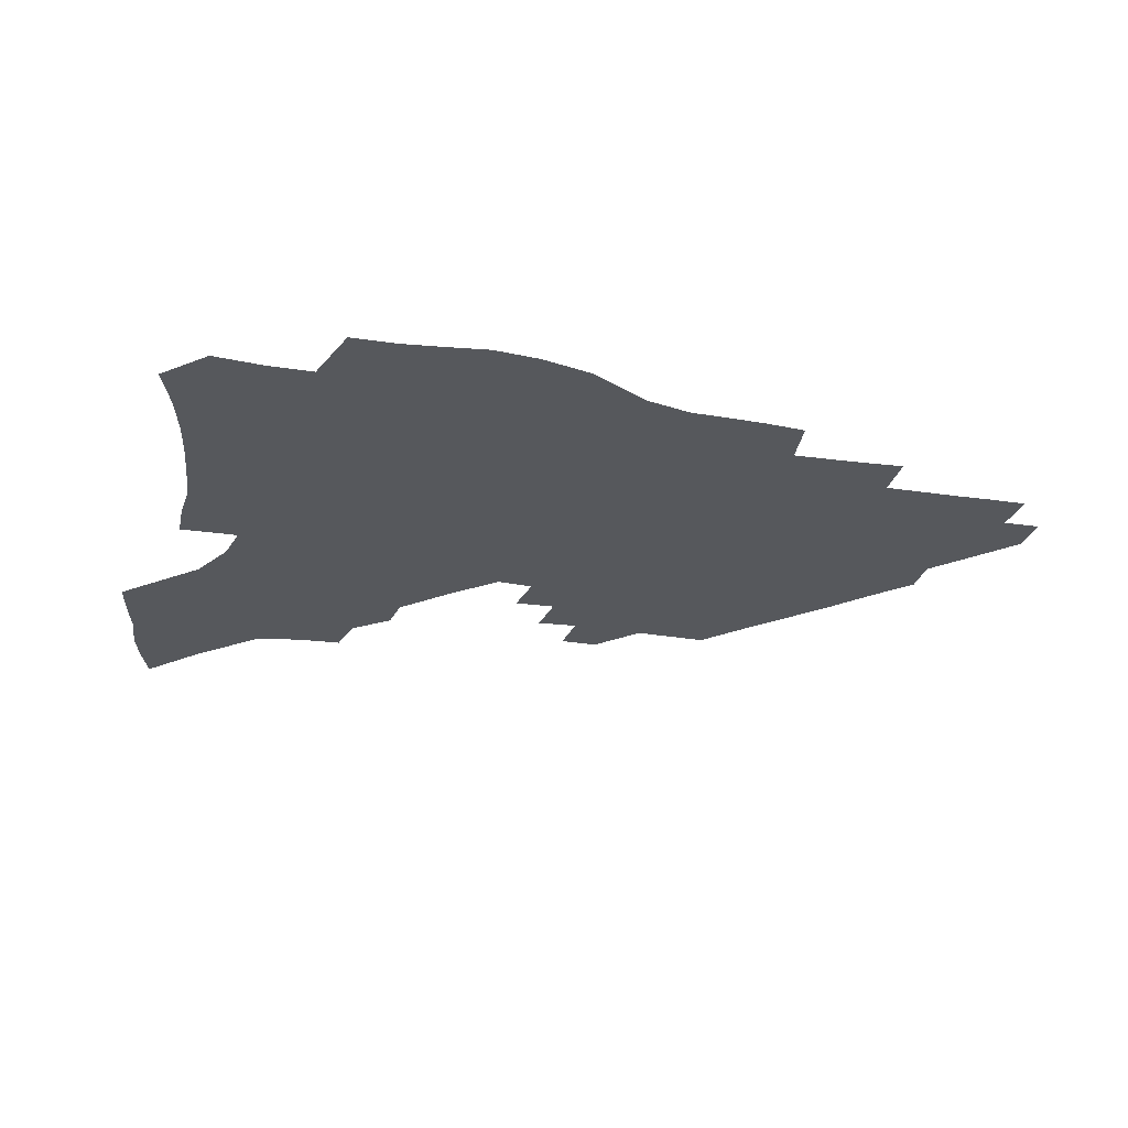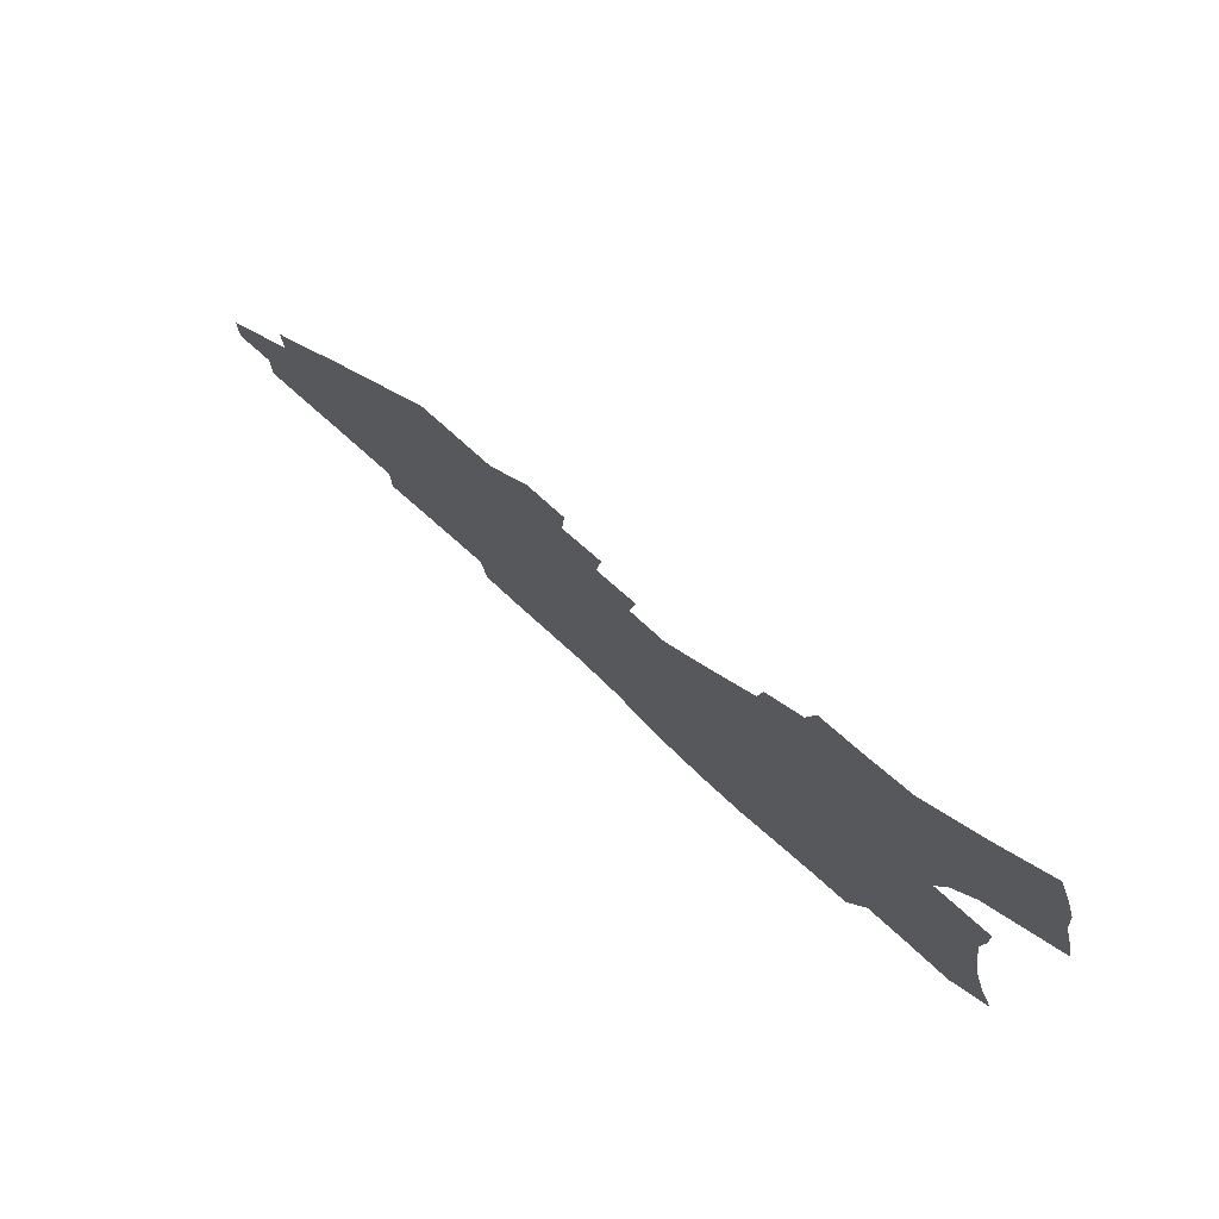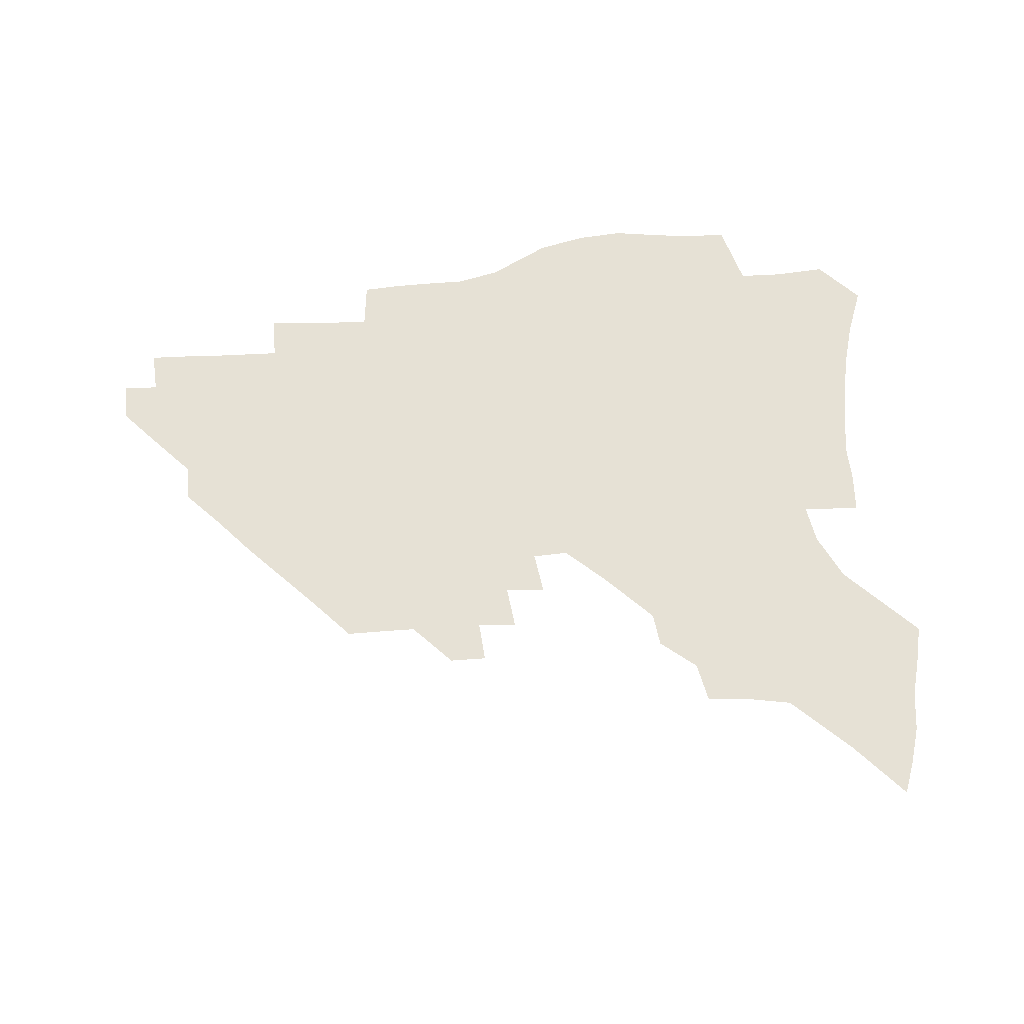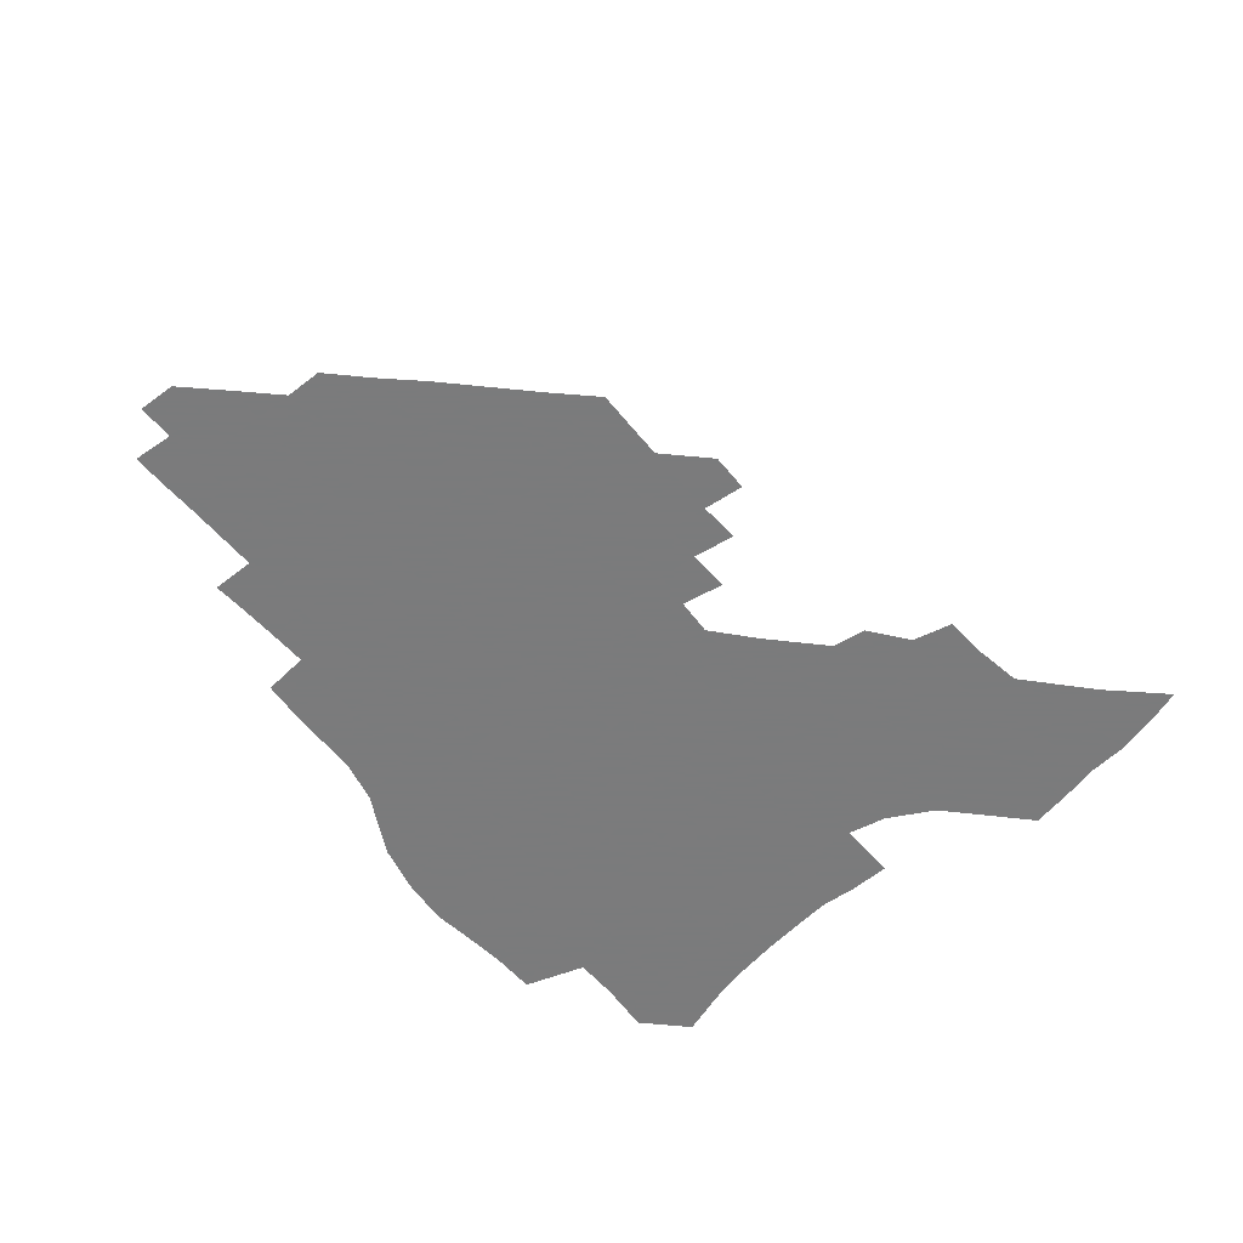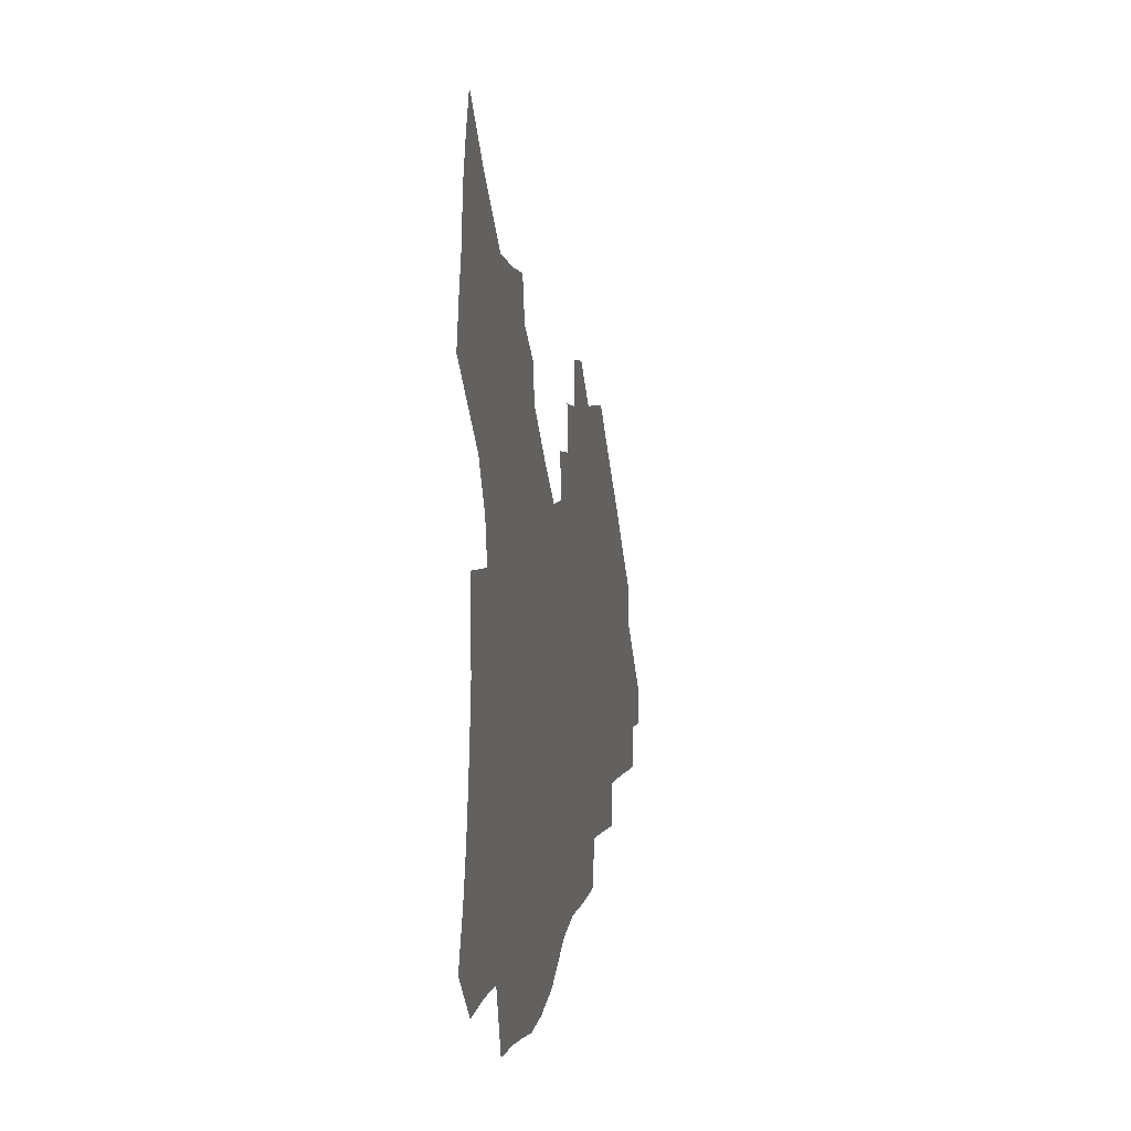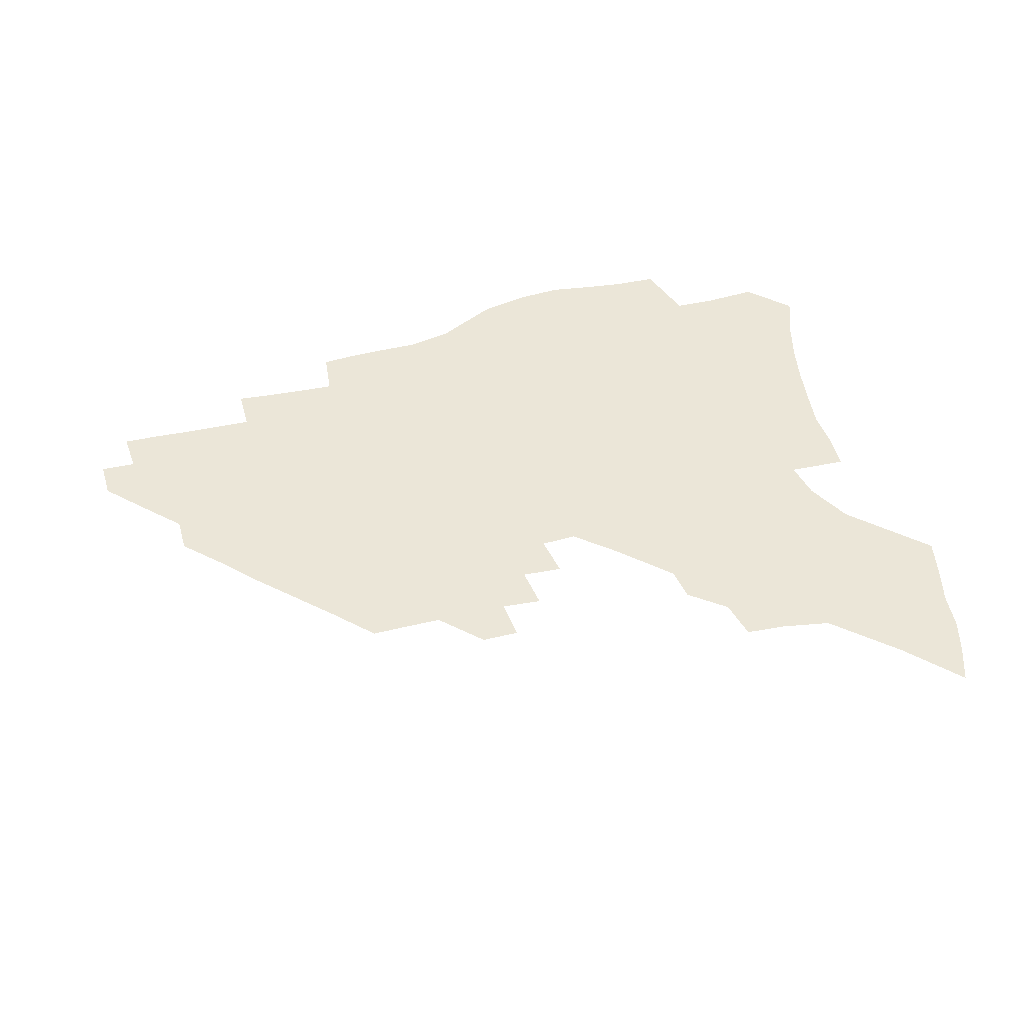
<metadata>
{"format":"obj","ext":"obj","renderer":"f3d","projection":"perspective","resolution":1024,"background":"white","views":[{"elev":-28.3,"azim":-14.8,"up":"+Z"},{"elev":77.3,"azim":-138.1,"up":"+Y"},{"elev":64.8,"azim":175.2,"up":"+Z"},{"elev":-58.4,"azim":128.3,"up":"+Z"},{"elev":4.6,"azim":-80.2,"up":"+Y"},{"elev":46.1,"azim":164.0,"up":"+Z"}]}
</metadata>
<code>
v 251.8 192.9 0
v 258.3 210.4 0
v 262.7 226.5 0
v 265.7 241.8 0
v 267.9 256.7 0
v 269.8 271.4 0
v 269.1 285.9 0
v 269.8 300.3 0
v 267.4 177.2 0
v 274.5 195.5 0
v 279.3 211.8 0
v 283.5 227.5 0
v 285.8 242.2 0
v 287.6 256.8 0
v 291 271.4 0
v 292.1 285.4 0
v 292.1 299.3 0
v 289.3 313.9 0
v 280.4 331.4 0
v 252.4 359.1 0
v 255.6 373.8 0
v 259.3 388.1 0
v 260.9 403 0
v 265 416.8 0
v 269.7 430 0
v 286.7 178.4 0
v 292.8 196 0
v 298.1 212.7 0
v 301.3 227.8 0
v 303.1 242.2 0
v 305.5 256.7 0
v 309.3 271.3 0
v 310.3 285 0
v 309.5 298.9 0
v 309.2 312.8 0
v 309.1 326.4 0
v 303.5 342.6 0
v 293.9 361.7 0
v 285.5 380.8 0
v 287.4 395 0
v 288.6 409.3 0
v 303.4 177.9 0
v 309.6 195.9 0
v 313.6 211.9 0
v 316.5 227 0
v 319.1 241.8 0
v 321.5 256.3 0
v 325.1 271 0
v 326.4 284.8 0
v 326 298.4 0
v 326.4 311.9 0
v 325.4 325.6 0
v 322 340.8 0
v 319.7 355.5 0
v 315.8 371.3 0
v 312 387.5 0
v 310.4 154.6 0
v 321 178.5 0
v 326 195.6 0
v 329.3 211.3 0
v 331.4 226.1 0
v 334.4 241.2 0
v 336.8 255.7 0
v 341.1 270.9 0
v 342.4 284.5 0
v 342.2 298.1 0
v 341.4 311.8 0
v 340 325.7 0
v 337.3 340.6 0
v 336.9 353.8 0
v 334.7 367.8 0
v 330.3 384.1 0
v 327.3 153.9 0
v 336.4 176.8 0
v 342.3 195.4 0
v 345.1 211 0
v 348.1 226.5 0
v 349.9 241.1 0
v 353.4 256.1 0
v 356.8 270.8 0
v 358.4 284.3 0
v 357.8 297.7 0
v 355.6 312.1 0
v 353.7 326.5 0
v 351.6 341.2 0
v 350.2 354.6 0
v 348.8 367.8 0
v 345.6 383 0
v 343.1 151.9 0
v 353.3 176.9 0
v 358.9 195.6 0
v 362.4 211.9 0
v 364.5 227 0
v 367.5 242.2 0
v 369.6 256.6 0
v 372 270.8 0
v 372.9 284.2 0
v 373 297.2 0
v 371.3 311 0
v 368.4 326.3 0
v 364.6 343.7 0
v 362.9 356.5 0
v 358.6 149.5 0
v 370.8 178.2 0
v 376.4 197 0
v 379.9 213.4 0
v 381.4 228.1 0
v 384.6 243.4 0
v 386.1 257.4 0
v 386.9 271 0
v 387.1 284.1 0
v 386.9 297.2 0
v 385.4 310.8 0
v 383.4 325 0
v 376.1 150.7 0
v 388.2 179.9 0
v 394.4 199.6 0
v 396.4 214.8 0
v 398.3 229.6 0
v 399.6 243.8 0
v 400.1 257.5 0
v 400.6 270.9 0
v 400.8 284.3 0
v 400.1 297.7 0
v 398.9 311.2 0
v 394.8 154.7 0
v 406.6 183.6 0
v 410.5 201.2 0
v 411.9 215.8 0
v 413.1 230.1 0
v 413.4 243.8 0
v 414.1 257.6 0
v 414.1 270.9 0
v 414.8 284.3 0
v 413.7 298.1 0
v 412.6 311.7 0
v 410.2 327.7 0
v 418.2 166.4 0
v 423.4 186.7 0
v 425.1 201.7 0
v 426.3 216.2 0
v 427.5 230.5 0
v 427.5 244 0
v 428.2 257.8 0
v 428.2 271.3 0
v 427.9 284.9 0
v 427.4 298.5 0
v 426.4 312.6 0
v 425.7 326.7 0
v 423.7 342.8 0
v 434.9 169.9 0
v 438.2 187.7 0
v 439.4 202.2 0
v 440.4 216.4 0
v 441.1 230.4 0
v 441.5 244.2 0
v 441.8 257.8 0
v 441.8 271.4 0
v 441.6 285 0
v 441.6 298.4 0
v 440.8 312.4 0
v 439.7 327 0
v 438.9 341.5 0
v 437.7 357 0
v 449.3 169.8 0
v 452.2 187.8 0
v 453.4 202.2 0
v 454.6 216.9 0
v 454.9 230.5 0
v 455.1 244.1 0
v 455.3 257.7 0
v 455.5 271.4 0
v 455.1 285.1 0
v 455.1 298.6 0
v 454.5 312.6 0
v 453.9 326.8 0
v 453.1 341.2 0
v 451.9 356.8 0
v 463.7 169.9 0
v 466 187.5 0
v 467.3 202.5 0
v 468.1 216.7 0
v 468.6 230.4 0
v 468.8 244 0
v 469 257.7 0
v 469.3 271.3 0
v 469.1 284.8 0
v 468.7 298.8 0
v 468.3 312.6 0
v 467.9 326.5 0
v 467 341.2 0
v 478 170.8 0
v 480.1 187.9 0
v 481 202.4 0
v 481.6 216.2 0
v 482.2 230.3 0
v 482.5 244.1 0
v 482.5 257.7 0
v 482.6 271.2 0
v 482.6 284.8 0
v 482.2 299.2 0
v 481.9 312.7 0
v 481.5 326.6 0
v 480.8 341.1 0
v 493.8 187.1 0
v 494.6 202.4 0
v 495.1 216 0
v 495.7 230.3 0
v 496.1 244.1 0
v 496.1 257.6 0
v 496.1 271.1 0
v 496 284.7 0
v 495.6 299.1 0
v 495.4 312.6 0
v 495.1 326.3 0
v 494.5 341.1 0
v 507.6 186.2 0
v 508.1 201.8 0
v 508.6 216.1 0
v 509 230.2 0
v 509.2 244 0
v 509.4 257.5 0
v 509.5 271 0
v 509.4 284.6 0
v 509.1 298.6 0
v 508.9 312.4 0
v 508.6 326.1 0
v 521.5 184.9 0
v 521.7 201 0
v 522.1 215.5 0
v 522.2 230 0
v 522.4 243.7 0
v 522.5 257.3 0
v 522.6 270.8 0
v 522.5 284.4 0
v 522.4 298.2 0
v 522.2 312.2 0
v 535.4 200.5 0
v 535.4 215.5 0
v 535.4 229.9 0
v 535.6 243.5 0
v 535.8 257.1 0
v 535.6 270.7 0
v 535.6 284.2 0
v 535.7 298.4 0
v 549 200 0
v 548.7 215.4 0
v 548.7 229.5 0
v 548.9 243.2 0
v 548.8 257 0
v 548.7 270.6 0
v 548.7 284.1 0
v 562.9 199.3 0
v 562.3 214.6 0
v 562.1 229 0
v 562.1 242.9 0
v 561.9 256.8 0
v 562 270.4 0
v 576.6 198.8 0
v 575.8 214.2 0
v 575.7 228.4 0
v 575.1 242.9 0
v 589.3 213.7 0
v 589.1 227.9 0
f 9 10 1
f 1 10 2
f 10 11 2
f 2 11 3
f 11 12 3
f 3 12 4
f 12 13 4
f 4 13 5
f 13 14 5
f 5 14 6
f 14 15 6
f 6 15 7
f 15 16 7
f 7 16 8
f 16 17 8
f 9 26 10
f 26 27 10
f 10 27 11
f 27 28 11
f 11 28 12
f 28 29 12
f 12 29 13
f 29 30 13
f 13 30 14
f 30 31 14
f 14 31 15
f 31 32 15
f 15 32 16
f 32 33 16
f 16 33 17
f 33 34 17
f 17 34 18
f 34 35 18
f 18 35 19
f 35 36 19
f 19 36 20
f 36 37 20
f 20 37 21
f 37 38 21
f 21 38 22
f 38 39 22
f 22 39 23
f 39 40 23
f 23 40 24
f 40 41 24
f 24 41 25
f 26 42 27
f 42 43 27
f 27 43 28
f 43 44 28
f 28 44 29
f 44 45 29
f 29 45 30
f 45 46 30
f 30 46 31
f 46 47 31
f 31 47 32
f 47 48 32
f 32 48 33
f 48 49 33
f 33 49 34
f 49 50 34
f 34 50 35
f 50 51 35
f 35 51 36
f 51 52 36
f 36 52 37
f 52 53 37
f 37 53 38
f 53 54 38
f 38 54 39
f 54 55 39
f 39 55 40
f 55 56 40
f 40 56 41
f 57 58 42
f 42 58 43
f 58 59 43
f 43 59 44
f 59 60 44
f 44 60 45
f 60 61 45
f 45 61 46
f 61 62 46
f 46 62 47
f 62 63 47
f 47 63 48
f 63 64 48
f 48 64 49
f 64 65 49
f 49 65 50
f 65 66 50
f 50 66 51
f 66 67 51
f 51 67 52
f 67 68 52
f 52 68 53
f 68 69 53
f 53 69 54
f 69 70 54
f 54 70 55
f 70 71 55
f 55 71 56
f 71 72 56
f 57 73 58
f 73 74 58
f 58 74 59
f 74 75 59
f 59 75 60
f 75 76 60
f 60 76 61
f 76 77 61
f 61 77 62
f 77 78 62
f 62 78 63
f 78 79 63
f 63 79 64
f 79 80 64
f 64 80 65
f 80 81 65
f 65 81 66
f 81 82 66
f 66 82 67
f 82 83 67
f 67 83 68
f 83 84 68
f 68 84 69
f 84 85 69
f 69 85 70
f 85 86 70
f 70 86 71
f 86 87 71
f 71 87 72
f 87 88 72
f 73 89 74
f 89 90 74
f 74 90 75
f 90 91 75
f 75 91 76
f 91 92 76
f 76 92 77
f 92 93 77
f 77 93 78
f 93 94 78
f 78 94 79
f 94 95 79
f 79 95 80
f 95 96 80
f 80 96 81
f 96 97 81
f 81 97 82
f 97 98 82
f 82 98 83
f 98 99 83
f 83 99 84
f 99 100 84
f 84 100 85
f 100 101 85
f 85 101 86
f 101 102 86
f 86 102 87
f 89 103 90
f 103 104 90
f 90 104 91
f 104 105 91
f 91 105 92
f 105 106 92
f 92 106 93
f 106 107 93
f 93 107 94
f 107 108 94
f 94 108 95
f 108 109 95
f 95 109 96
f 109 110 96
f 96 110 97
f 110 111 97
f 97 111 98
f 111 112 98
f 98 112 99
f 112 113 99
f 99 113 100
f 113 114 100
f 100 114 101
f 103 115 104
f 115 116 104
f 104 116 105
f 116 117 105
f 105 117 106
f 117 118 106
f 106 118 107
f 118 119 107
f 107 119 108
f 119 120 108
f 108 120 109
f 120 121 109
f 109 121 110
f 121 122 110
f 110 122 111
f 122 123 111
f 111 123 112
f 123 124 112
f 112 124 113
f 124 125 113
f 113 125 114
f 115 126 116
f 126 127 116
f 116 127 117
f 127 128 117
f 117 128 118
f 128 129 118
f 118 129 119
f 129 130 119
f 119 130 120
f 130 131 120
f 120 131 121
f 131 132 121
f 121 132 122
f 132 133 122
f 122 133 123
f 133 134 123
f 123 134 124
f 134 135 124
f 124 135 125
f 135 136 125
f 126 138 127
f 138 139 127
f 127 139 128
f 139 140 128
f 128 140 129
f 140 141 129
f 129 141 130
f 141 142 130
f 130 142 131
f 142 143 131
f 131 143 132
f 143 144 132
f 132 144 133
f 144 145 133
f 133 145 134
f 145 146 134
f 134 146 135
f 146 147 135
f 135 147 136
f 147 148 136
f 136 148 137
f 148 149 137
f 138 151 139
f 151 152 139
f 139 152 140
f 152 153 140
f 140 153 141
f 153 154 141
f 141 154 142
f 154 155 142
f 142 155 143
f 155 156 143
f 143 156 144
f 156 157 144
f 144 157 145
f 157 158 145
f 145 158 146
f 158 159 146
f 146 159 147
f 159 160 147
f 147 160 148
f 160 161 148
f 148 161 149
f 161 162 149
f 149 162 150
f 162 163 150
f 151 165 152
f 165 166 152
f 152 166 153
f 166 167 153
f 153 167 154
f 167 168 154
f 154 168 155
f 168 169 155
f 155 169 156
f 169 170 156
f 156 170 157
f 170 171 157
f 157 171 158
f 171 172 158
f 158 172 159
f 172 173 159
f 159 173 160
f 173 174 160
f 160 174 161
f 174 175 161
f 161 175 162
f 175 176 162
f 162 176 163
f 176 177 163
f 163 177 164
f 177 178 164
f 165 179 166
f 179 180 166
f 166 180 167
f 180 181 167
f 167 181 168
f 181 182 168
f 168 182 169
f 182 183 169
f 169 183 170
f 183 184 170
f 170 184 171
f 184 185 171
f 171 185 172
f 185 186 172
f 172 186 173
f 186 187 173
f 173 187 174
f 187 188 174
f 174 188 175
f 188 189 175
f 175 189 176
f 189 190 176
f 176 190 177
f 190 191 177
f 177 191 178
f 179 192 180
f 192 193 180
f 180 193 181
f 193 194 181
f 181 194 182
f 194 195 182
f 182 195 183
f 195 196 183
f 183 196 184
f 196 197 184
f 184 197 185
f 197 198 185
f 185 198 186
f 198 199 186
f 186 199 187
f 199 200 187
f 187 200 188
f 200 201 188
f 188 201 189
f 201 202 189
f 189 202 190
f 202 203 190
f 190 203 191
f 203 204 191
f 193 205 194
f 205 206 194
f 194 206 195
f 206 207 195
f 195 207 196
f 207 208 196
f 196 208 197
f 208 209 197
f 197 209 198
f 209 210 198
f 198 210 199
f 210 211 199
f 199 211 200
f 211 212 200
f 200 212 201
f 212 213 201
f 201 213 202
f 213 214 202
f 202 214 203
f 214 215 203
f 203 215 204
f 215 216 204
f 205 217 206
f 217 218 206
f 206 218 207
f 218 219 207
f 207 219 208
f 219 220 208
f 208 220 209
f 220 221 209
f 209 221 210
f 221 222 210
f 210 222 211
f 222 223 211
f 211 223 212
f 223 224 212
f 212 224 213
f 224 225 213
f 213 225 214
f 225 226 214
f 214 226 215
f 226 227 215
f 215 227 216
f 217 228 218
f 228 229 218
f 218 229 219
f 229 230 219
f 219 230 220
f 230 231 220
f 220 231 221
f 231 232 221
f 221 232 222
f 232 233 222
f 222 233 223
f 233 234 223
f 223 234 224
f 234 235 224
f 224 235 225
f 235 236 225
f 225 236 226
f 236 237 226
f 226 237 227
f 229 238 230
f 238 239 230
f 230 239 231
f 239 240 231
f 231 240 232
f 240 241 232
f 232 241 233
f 241 242 233
f 233 242 234
f 242 243 234
f 234 243 235
f 243 244 235
f 235 244 236
f 244 245 236
f 236 245 237
f 238 246 239
f 246 247 239
f 239 247 240
f 247 248 240
f 240 248 241
f 248 249 241
f 241 249 242
f 249 250 242
f 242 250 243
f 250 251 243
f 243 251 244
f 251 252 244
f 244 252 245
f 246 253 247
f 253 254 247
f 247 254 248
f 254 255 248
f 248 255 249
f 255 256 249
f 249 256 250
f 256 257 250
f 250 257 251
f 257 258 251
f 251 258 252
f 253 259 254
f 259 260 254
f 254 260 255
f 260 261 255
f 255 261 256
f 261 262 256
f 256 262 257
f 260 263 261
f 263 264 261
f 261 264 262

</code>
